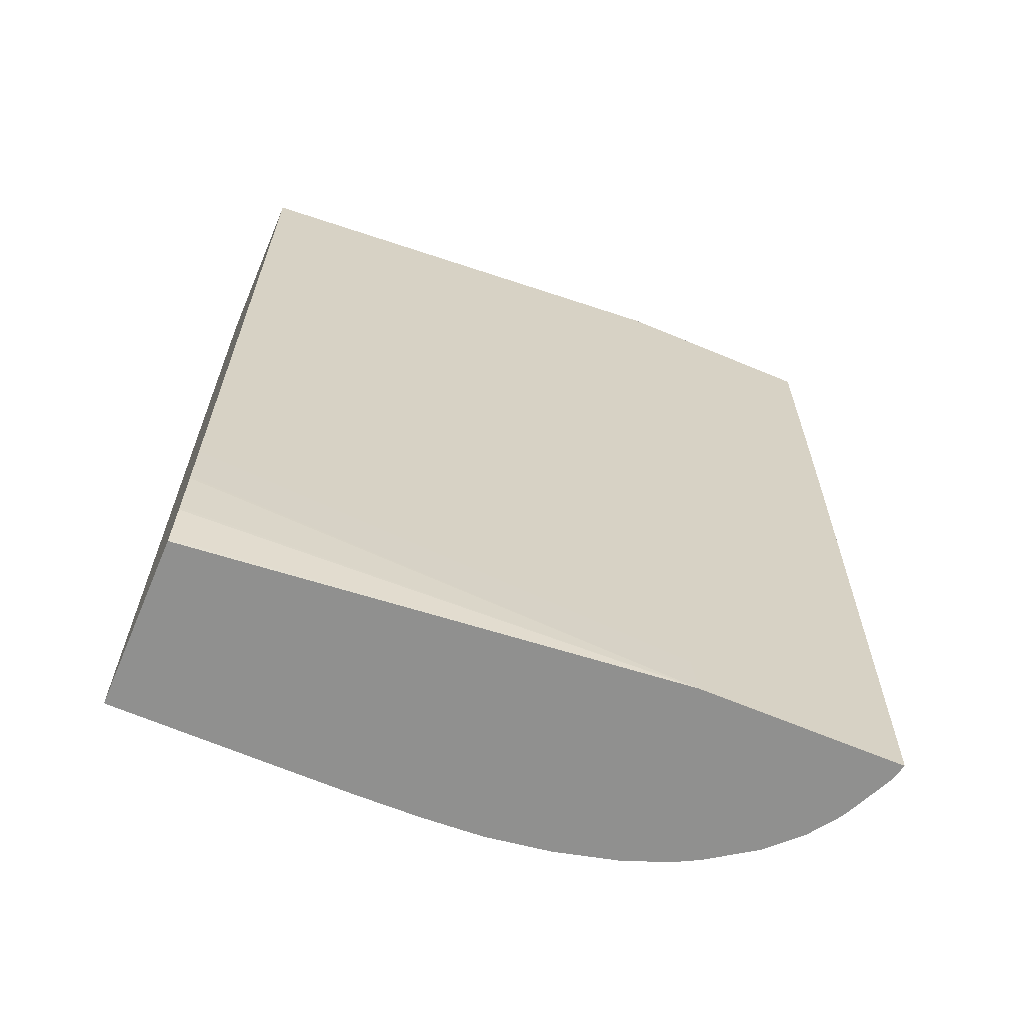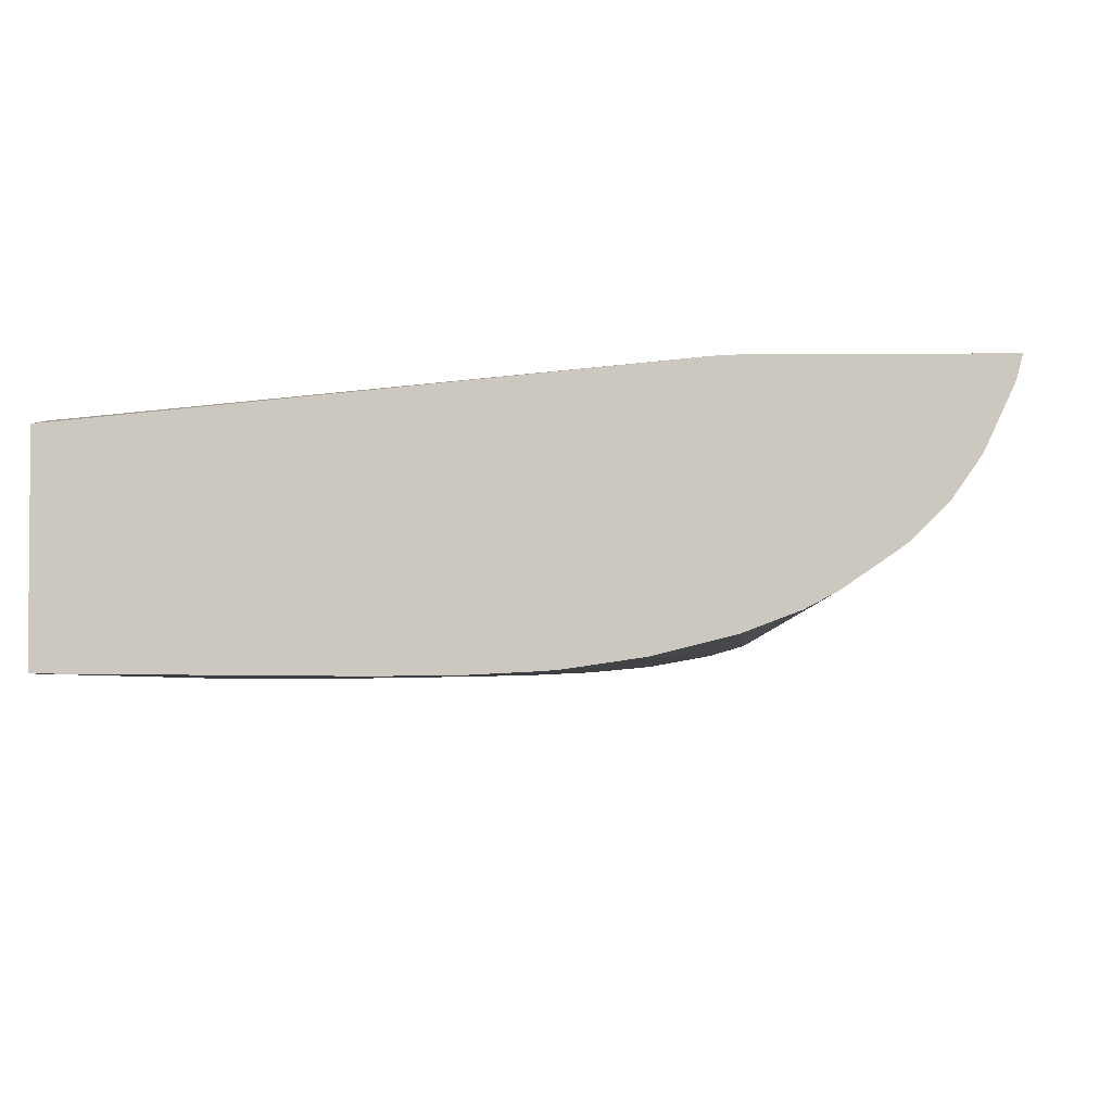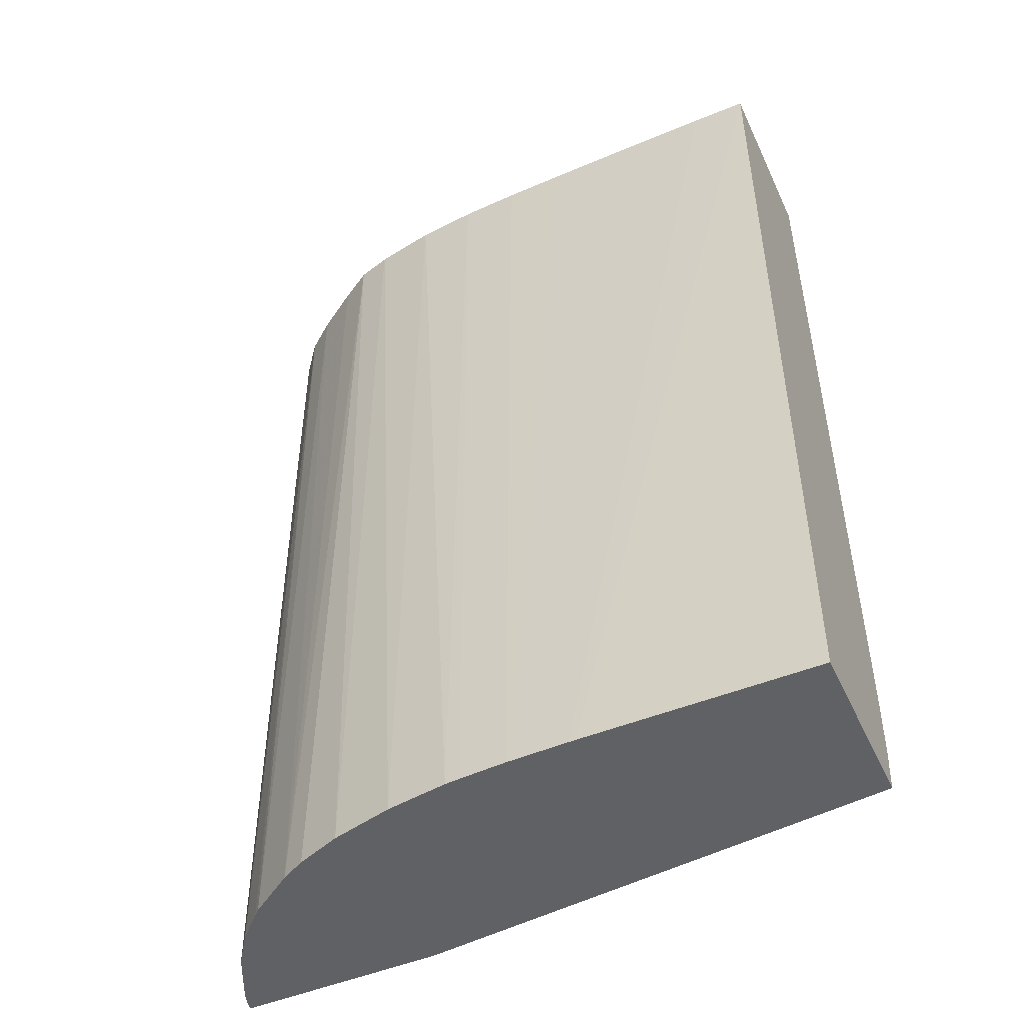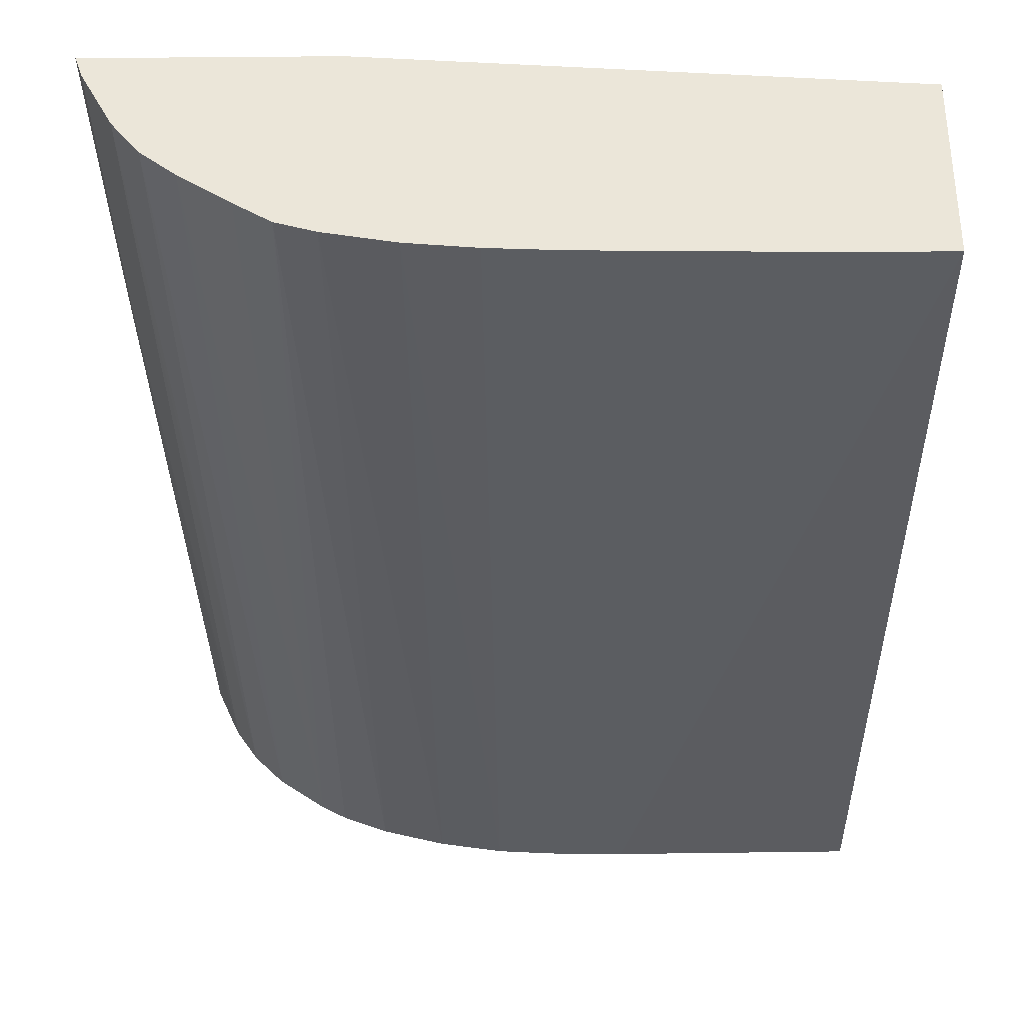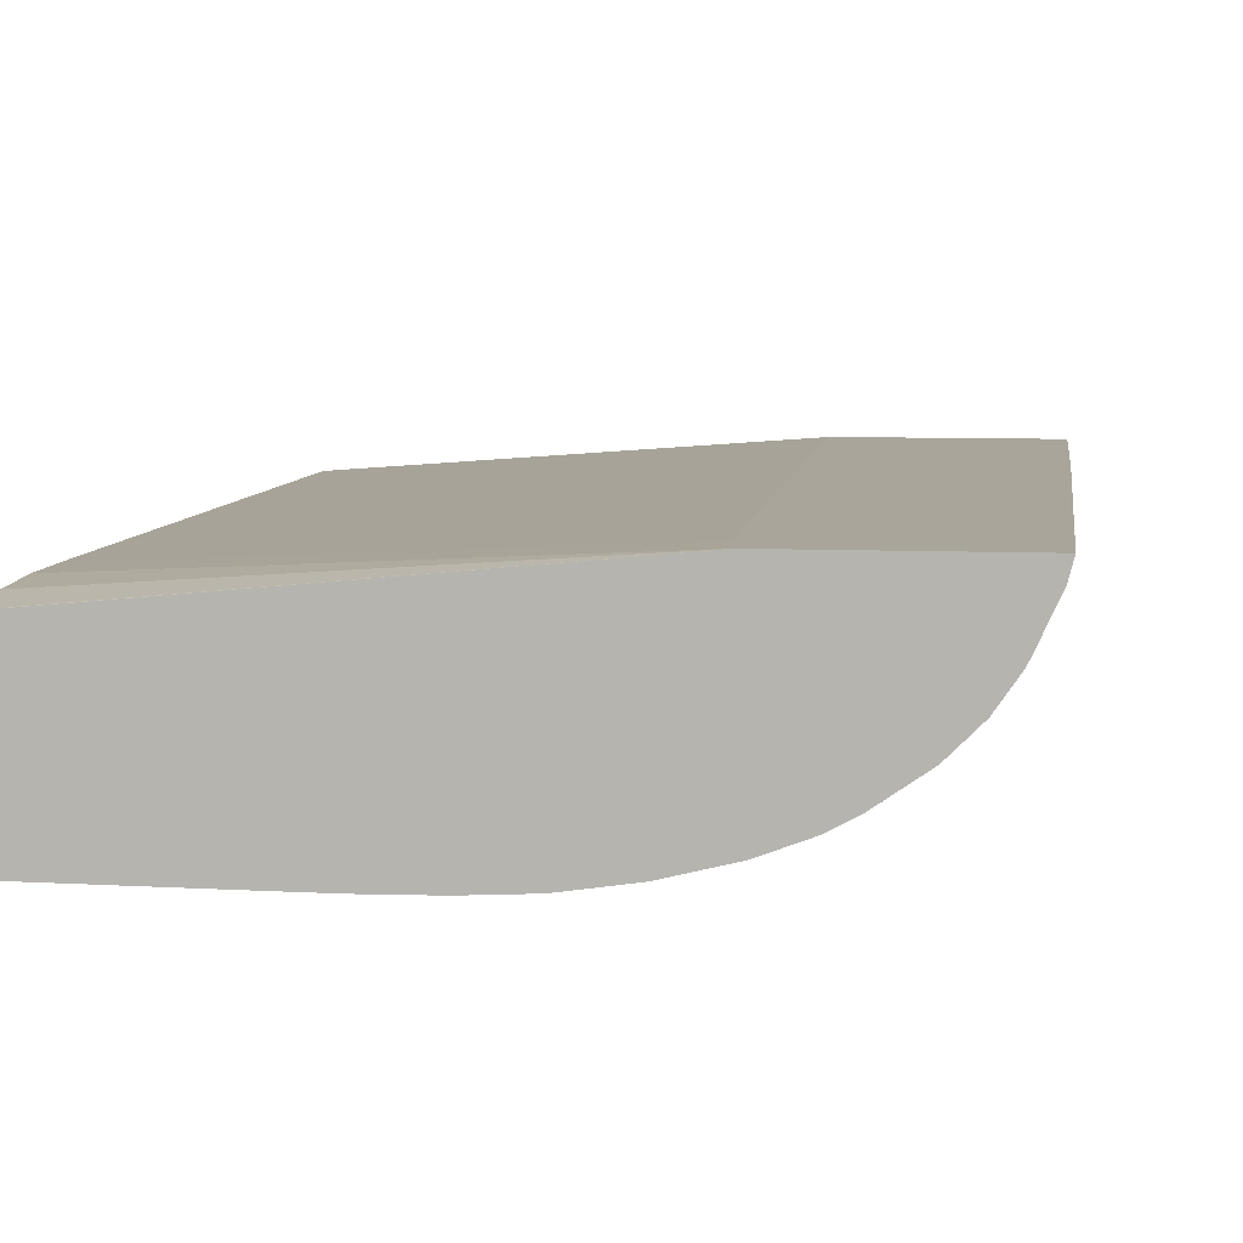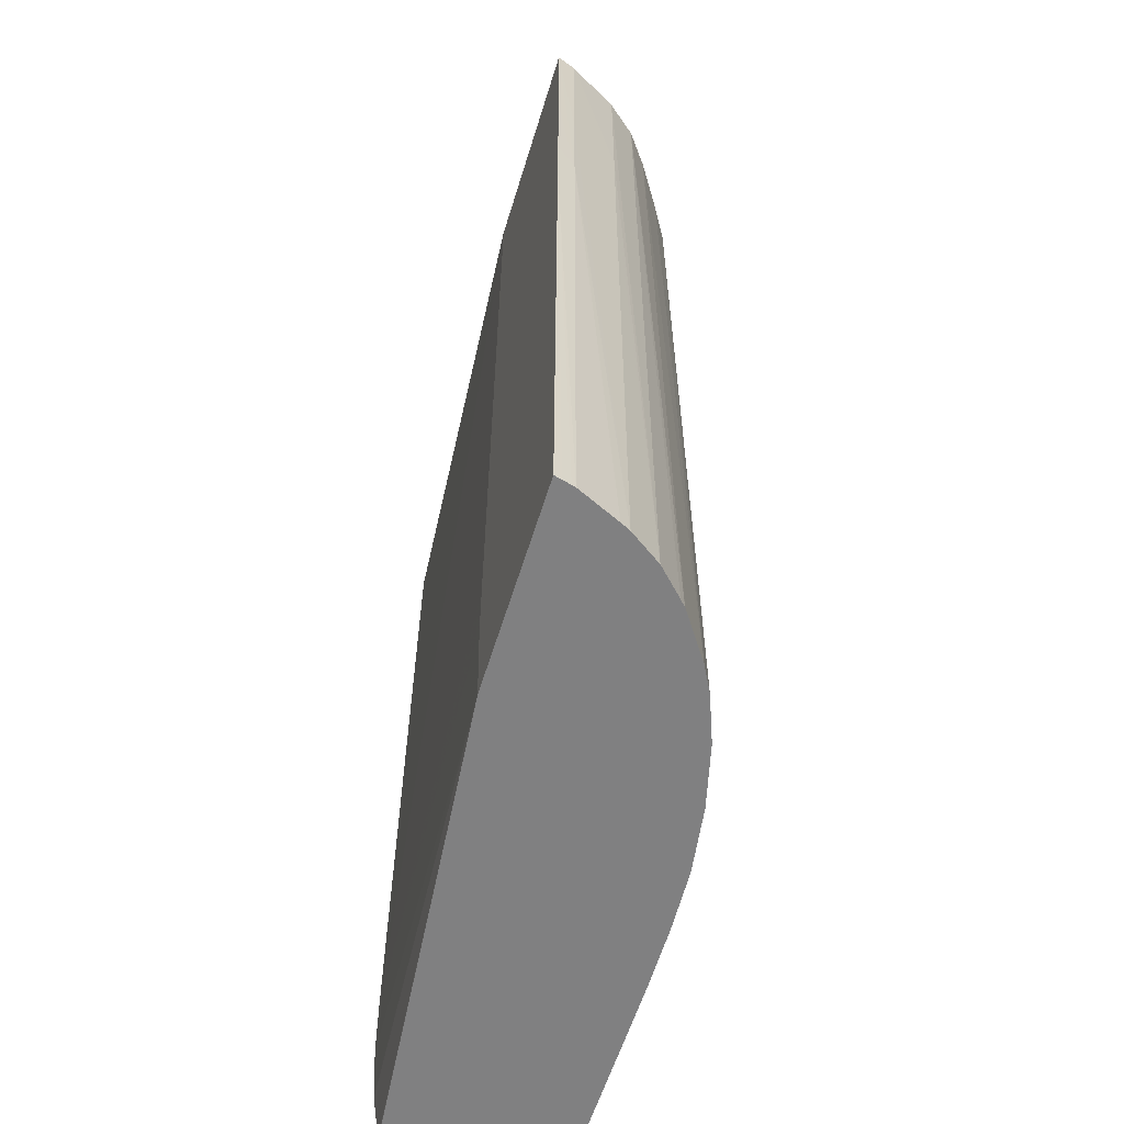
<metadata>
{"format":"obj","ext":"obj","renderer":"f3d","projection":"perspective","resolution":1024,"background":"white","views":[{"elev":-65.5,"azim":157.1,"up":"+Z"},{"elev":-3.3,"azim":-178.0,"up":"+Y"},{"elev":-49.9,"azim":24.3,"up":"+Z"},{"elev":-34.8,"azim":0.6,"up":"+Y"},{"elev":7.5,"azim":-172.6,"up":"+Y"},{"elev":-60.1,"azim":-107.1,"up":"+Z"}]}
</metadata>
<code>
v -0.02376 -0.008354 0.09115
v -0.03839 -0.007235 0.09115
v -0.02376 -0.0137 0.09115
v -0.02376 -0.008307 0.07041
v -0.04505 -0.007235 0.09115
v -0.02376 -0.0083 0.06676
v -0.03825 -0.007235 0.06663
v -0.02552 -0.0137 0.09115
v -0.03097 -0.01401 0.06132
v -0.02905 -0.01399 0.06132
v -0.02376 -0.01395 0.06132
v -0.04484 -0.007825 0.09115
v -0.04502 -0.007235 0.08634
v -0.0448 -0.007825 0.08176
v -0.04481 -0.007825 0.08365
v -0.04482 -0.007825 0.08554
v -0.02376 -0.0083 0.06663
v -0.03825 -0.007235 0.06661
v -0.02741 -0.01368 0.09115
v -0.03119 -0.01401 0.06132
v -0.02376 -0.008647 0.06132
v -0.04481 -0.00788 0.09115
v -0.045 -0.007235 0.08252
v -0.04498 -0.007235 0.08062
v -0.04459 -0.007825 0.06132
v -0.04401 -0.009092 0.06132
v -0.04386 -0.00938 0.06132
v -0.04396 -0.009441 0.08554
v -0.04395 -0.009425 0.08176
v -0.02376 -0.00831 0.06487
v -0.03834 -0.007235 0.06274
v -0.03825 -0.007235 0.06474
v -0.02936 -0.01365 0.09115
v -0.03284 -0.01399 0.06132
v -0.02376 -0.008638 0.06136
v -0.03848 -0.007235 0.06132
v -0.04397 -0.009457 0.09115
v -0.04474 -0.007235 0.06155
v -0.04468 -0.007459 0.06132
v -0.04462 -0.007711 0.06132
v -0.04321 -0.01033 0.06132
v -0.04396 -0.009447 0.08743
v -0.02376 -0.008312 0.06474
v -0.03119 -0.01362 0.09115
v -0.03308 -0.01398 0.06132
v -0.02376 -0.008623 0.06146
v -0.04474 -0.007235 0.06132
v -0.02376 -0.008407 0.06298
v -0.02376 -0.008415 0.06285
v -0.04321 -0.0104 0.09115
v -0.04245 -0.01108 0.06132
v -0.03125 -0.01362 0.09115
v -0.03449 -0.01391 0.06132
v -0.03308 -0.01358 0.09115
v -0.03314 -0.01358 0.09115
v -0.03497 -0.01349 0.09115
v -0.04318 -0.01043 0.09115
v -0.04227 -0.01125 0.06132
v -0.03497 -0.01388 0.06132
v -0.03686 -0.01332 0.09115
v -0.04227 -0.01113 0.09115
v -0.04088 -0.01221 0.06132
v -0.03686 -0.0136 0.06132
v -0.03692 -0.01331 0.09115
v -0.04087 -0.01205 0.09115
v -0.04012 -0.01261 0.06132
v -0.03987 -0.01265 0.09115
v -0.04077 -0.01211 0.09115
v -0.03876 -0.01313 0.06132
v -0.03875 -0.01298 0.09115
v -0.0388 -0.01297 0.09115
f 1 2 5
f 1 5 12
f 1 12 22
f 1 22 37
f 1 37 50
f 1 50 57
f 1 57 61
f 1 61 65
f 1 65 68
f 1 68 67
f 1 67 71
f 1 71 70
f 1 70 64
f 1 64 60
f 1 60 56
f 1 56 55
f 1 55 54
f 1 54 52
f 1 52 44
f 1 44 33
f 1 33 19
f 1 19 8
f 1 8 3
f 1 3 11
f 1 11 21
f 1 21 35
f 1 35 46
f 1 46 49
f 1 49 48
f 1 48 43
f 1 43 30
f 1 30 17
f 1 17 6
f 1 6 4
f 1 4 2
f 2 4 6
f 2 6 7
f 2 7 18
f 2 18 32
f 2 32 31
f 2 31 36
f 2 36 47
f 2 47 38
f 2 38 24
f 2 24 23
f 2 23 13
f 2 13 5
f 3 8 9
f 3 9 10
f 3 10 11
f 5 13 14
f 5 14 15
f 5 15 16
f 5 16 12
f 6 17 18
f 6 18 7
f 8 19 20
f 8 20 9
f 9 20 34
f 9 34 45
f 9 45 53
f 9 53 59
f 9 59 63
f 9 63 69
f 9 69 66
f 9 66 62
f 9 62 58
f 9 58 51
f 9 51 41
f 9 41 27
f 9 27 26
f 9 26 25
f 9 25 40
f 9 40 39
f 9 39 47
f 9 47 36
f 9 36 21
f 9 21 11
f 9 11 10
f 12 16 22
f 13 23 14
f 14 23 24
f 14 24 25
f 14 25 26
f 14 26 27
f 14 27 15
f 15 27 16
f 16 28 22
f 16 27 29
f 16 29 28
f 17 30 31
f 17 31 32
f 17 32 18
f 19 33 34
f 19 34 20
f 21 36 35
f 22 28 37
f 24 38 39
f 24 39 40
f 24 40 25
f 27 41 29
f 28 42 37
f 28 29 41
f 28 41 42
f 30 43 36
f 30 36 31
f 33 44 34
f 34 44 45
f 35 36 46
f 36 43 48
f 36 48 49
f 36 49 46
f 37 42 41
f 37 41 50
f 38 47 39
f 41 51 50
f 44 52 45
f 45 52 54
f 45 54 55
f 45 55 56
f 45 56 53
f 50 51 58
f 50 58 57
f 53 56 59
f 56 60 59
f 57 58 61
f 58 62 61
f 59 60 63
f 60 64 63
f 61 62 65
f 62 66 67
f 62 67 68
f 62 68 65
f 63 64 70
f 63 70 71
f 63 71 69
f 66 69 67
f 67 69 71

</code>
